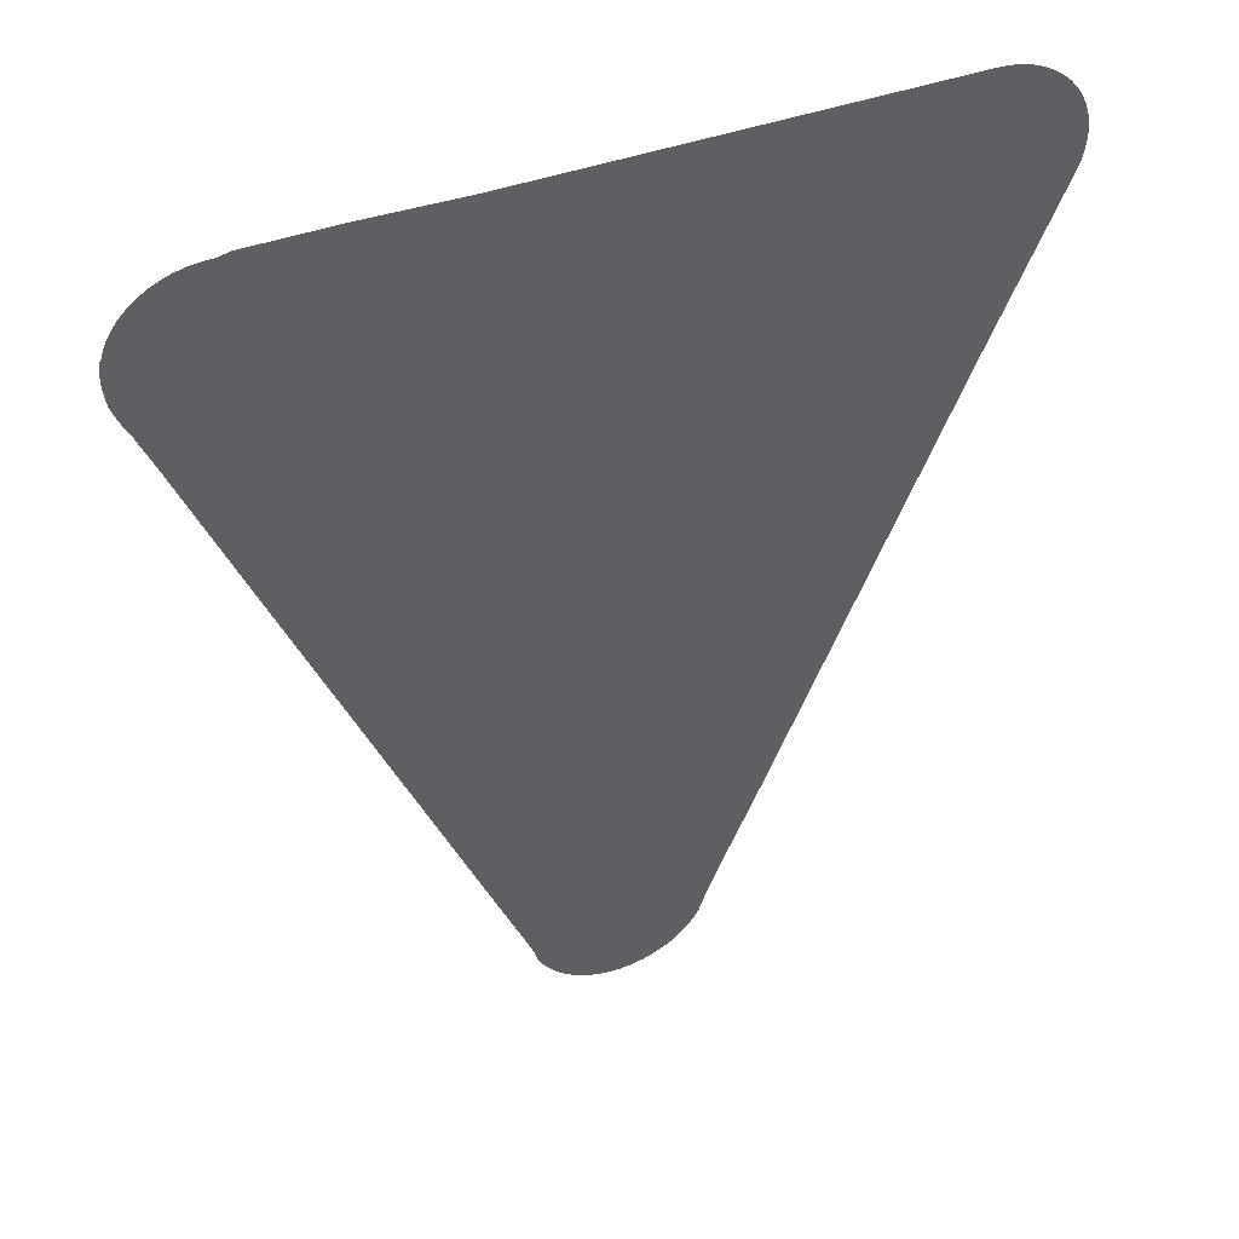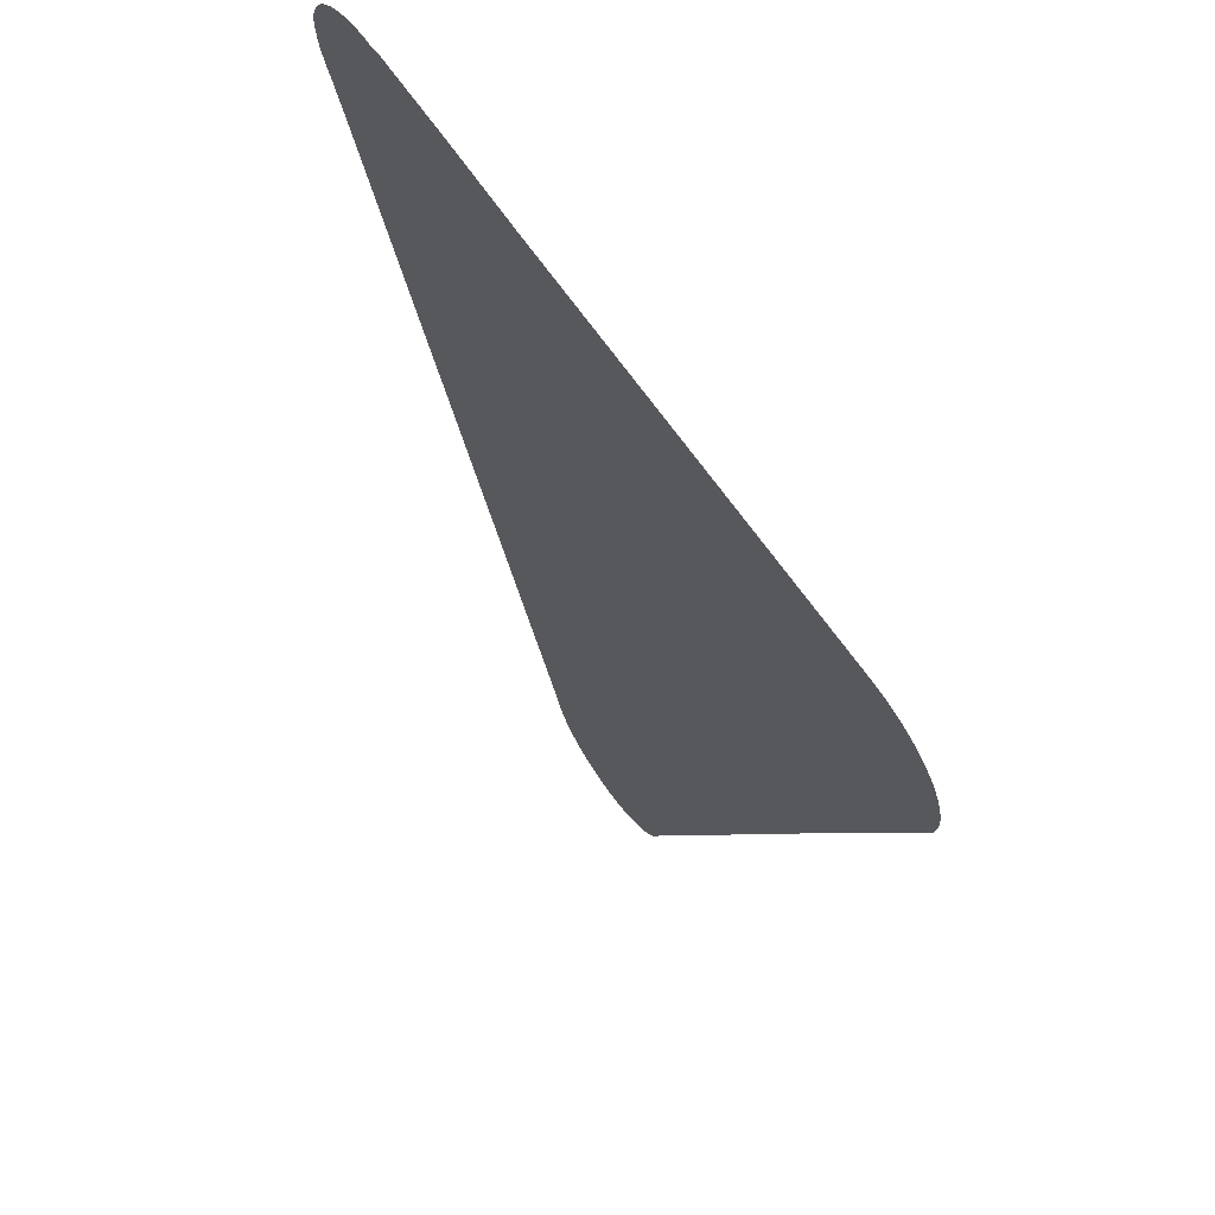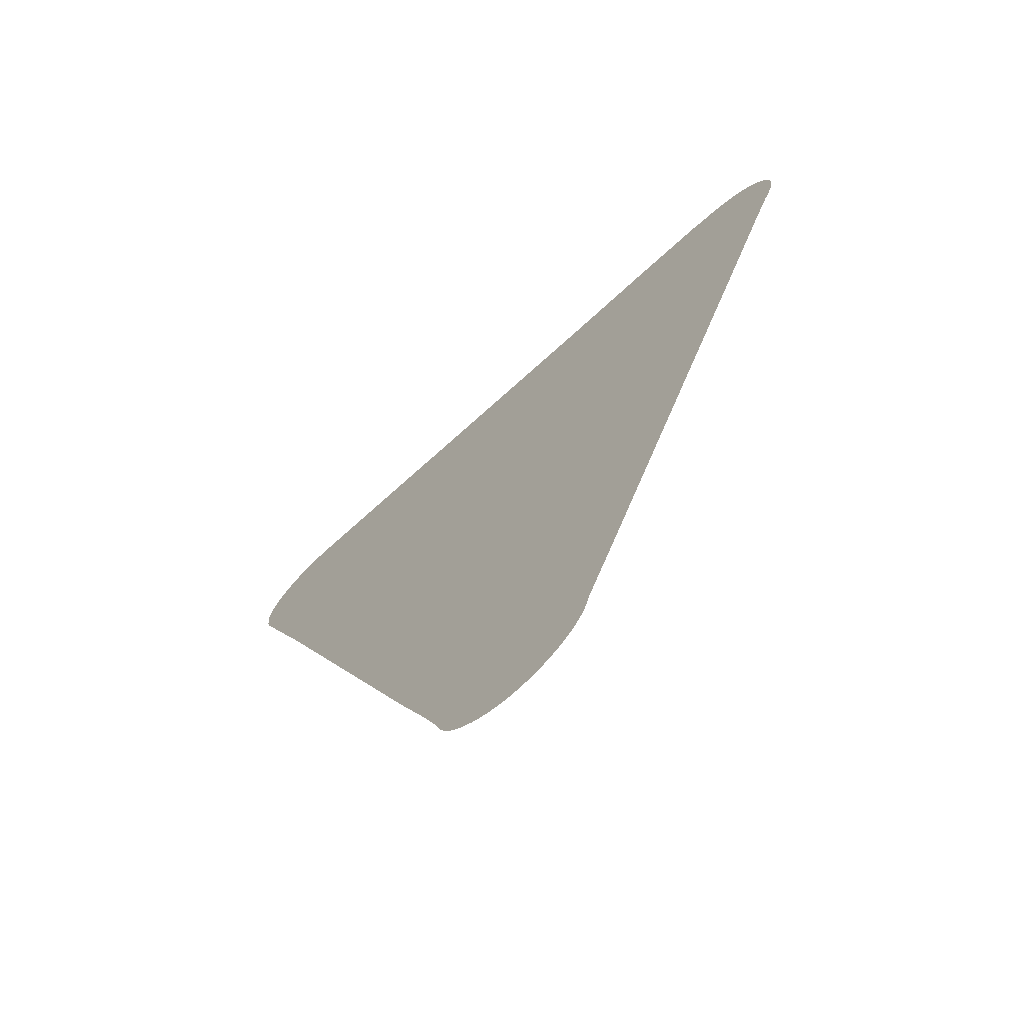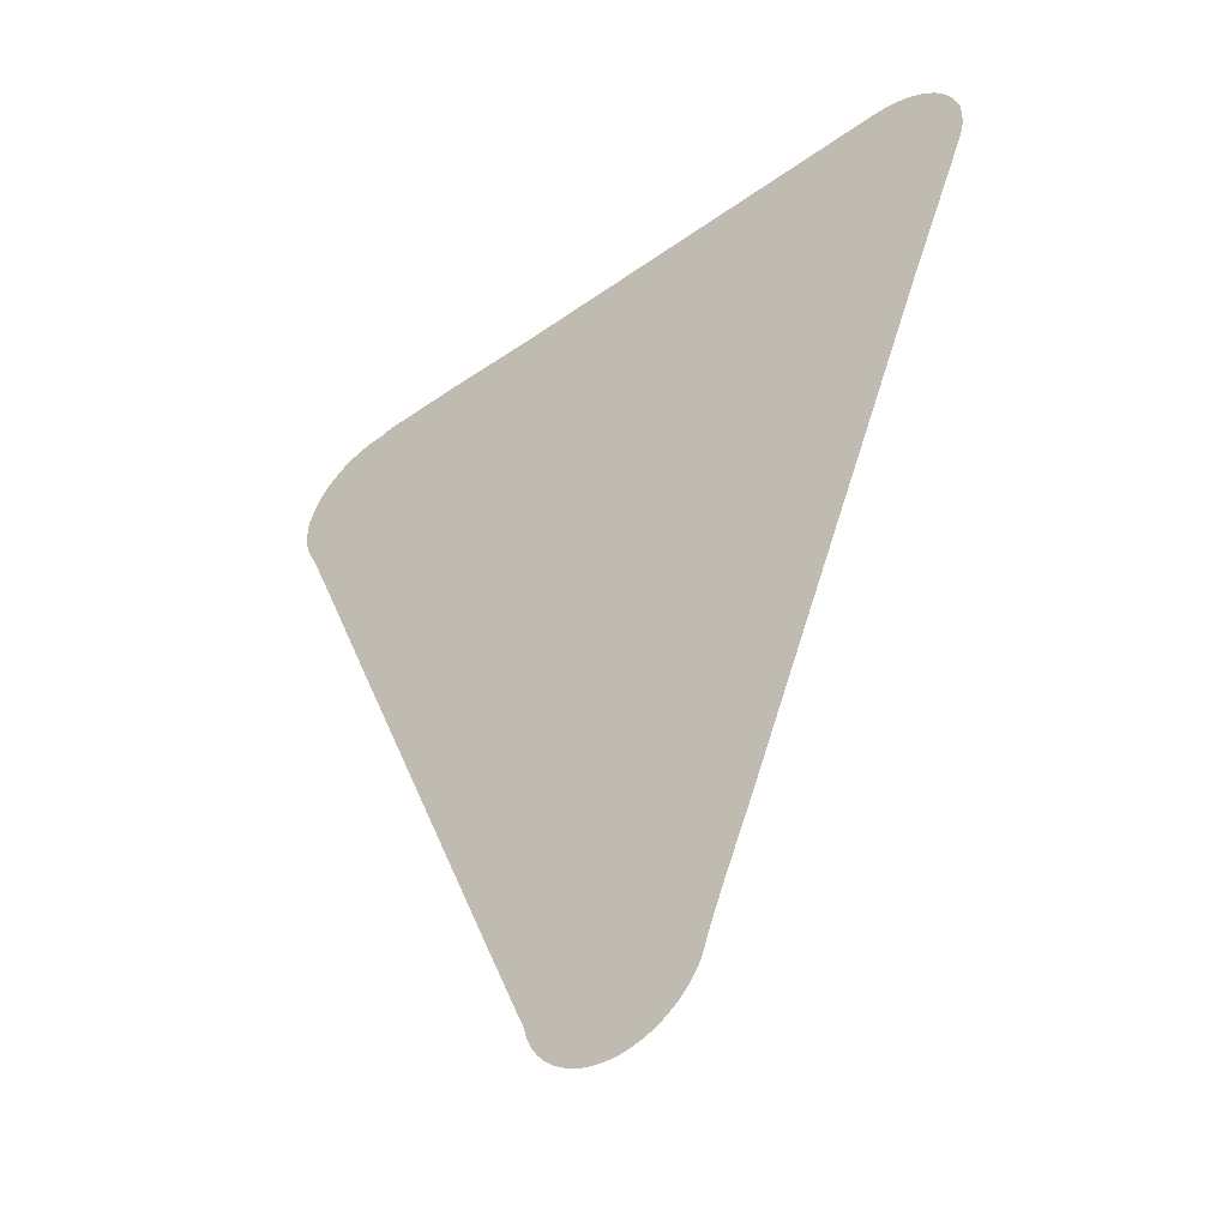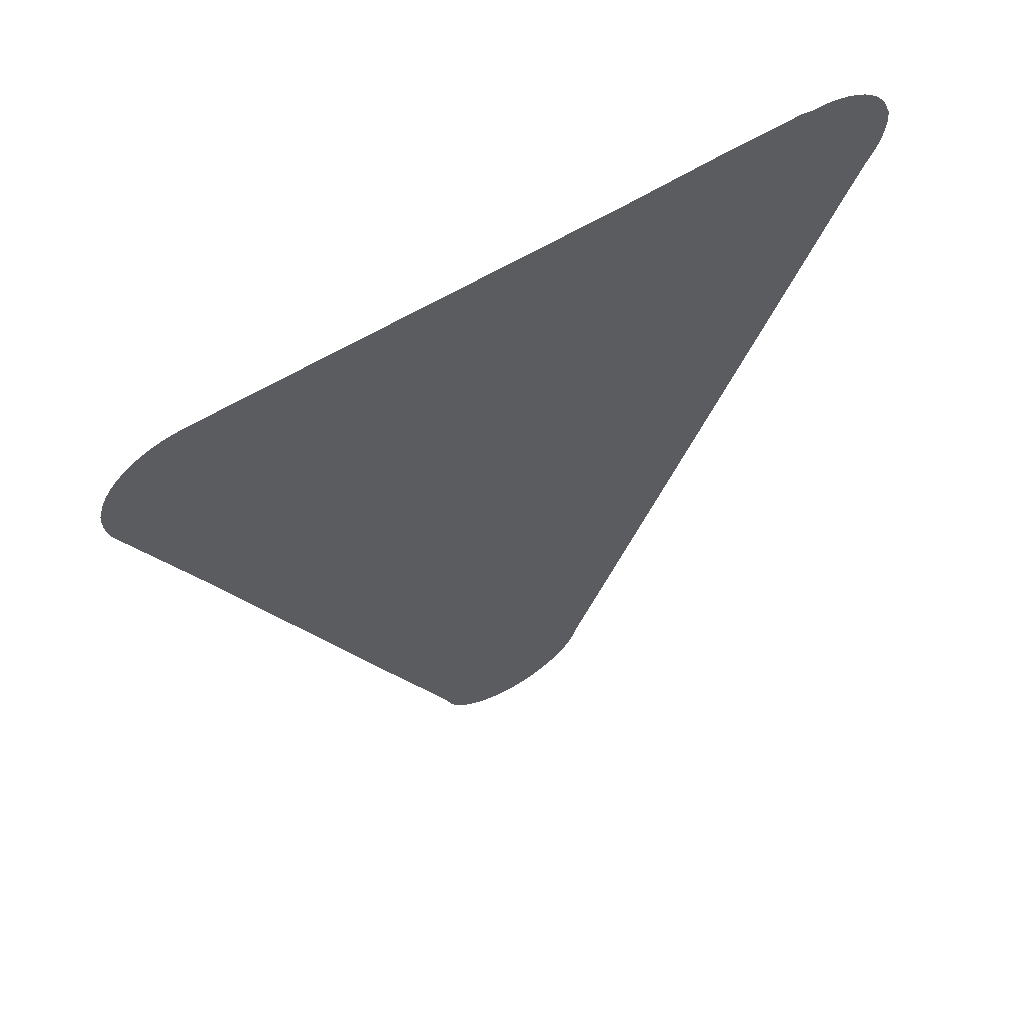
<metadata>
{"format":"obj","ext":"obj","renderer":"f3d","projection":"perspective","resolution":1024,"background":"white","views":[{"elev":44.9,"azim":157.6,"up":"+Y"},{"elev":67.0,"azim":-124.9,"up":"+Y"},{"elev":-71.4,"azim":42.2,"up":"+Y"},{"elev":-47.1,"azim":-141.2,"up":"+Y"},{"elev":63.6,"azim":-30.8,"up":"+Y"}]}
</metadata>
<code>
v -47.36 8.244 40.78
v -47.54 8.284 40.78
v -47.72 8.346 40.78
v -47.89 8.428 40.78
v -48.05 8.53 40.78
v -48.19 8.65 40.78
v -48.33 8.786 40.78
v -48.44 8.939 40.78
v -48.53 9.106 40.78
v -48.54 9.133 40.78
v -48.68 9.538 40.78
v -48.95 10.23 40.78
v -49.46 11.47 40.78
v -52.76 19.78 40.78
v -53.88 22.52 40.78
v -53.94 22.69 40.78
v -53.95 22.77 40.78
v -53.97 22.92 40.78
v -53.97 22.97 40.78
v -53.97 23.1 40.78
v -53.97 23.15 40.78
v -53.96 23.27 40.78
v -53.94 23.33 40.78
v -53.93 23.4 40.78
v -53.87 23.57 40.78
v -53.79 23.73 40.78
v -53.7 23.88 40.78
v -53.58 24.01 40.78
v -53.45 24.14 40.78
v -53.31 24.24 40.78
v -53.15 24.33 40.78
v -52.98 24.4 40.78
v -52.81 24.46 40.78
v -52.63 24.49 40.78
v -52.45 24.5 40.78
v -45.24 24.5 40.78
v -43.57 24.55 40.78
v -42.09 24.55 40.78
v -41.89 24.5 40.78
v -41.72 24.5 40.78
v -41.54 24.48 40.78
v -41.36 24.44 40.78
v -41.19 24.38 40.78
v -41.03 24.3 40.78
v -40.88 24.2 40.78
v -40.74 24.09 40.78
v -40.61 23.96 40.78
v -40.51 23.82 40.78
v -40.42 23.66 40.78
v -40.35 23.5 40.78
v -40.33 23.42 40.78
v -40.3 23.37 40.78
v -40.3 23.32 40.78
v -40.28 23.2 40.78
v -40.28 23.15 40.78
v -40.27 23.02 40.78
v -40.28 22.97 40.78
v -40.29 22.84 40.78
v -40.31 22.69 40.78
v -40.33 22.62 40.78
v -40.39 22.45 40.78
v -40.45 22.31 40.78
v -40.53 22.16 40.78
v -40.62 21.94 40.78
v -40.81 21.47 40.78
v -41.91 18.7 40.78
v -44.97 11.04 40.78
v -45.53 9.649 40.78
v -45.61 9.463 40.78
v -45.68 9.223 40.78
v -45.68 9.209 40.78
v -45.76 9.034 40.78
v -45.86 8.873 40.78
v -45.98 8.727 40.78
v -46.12 8.597 40.78
v -46.27 8.485 40.78
v -46.44 8.391 40.78
v -46.61 8.318 40.78
v -46.79 8.265 40.78
v -46.98 8.235 40.78
v -47.17 8.228 40.78
f 78 77 3
f 6 5 10
f 75 69 76
f 10 9 8
f 7 10 8
f 7 6 10
f 10 5 4
f 69 10 4
f 3 69 4
f 69 68 11
f 68 67 12
f 67 66 13
f 31 15 32
f 17 16 15
f 18 17 19
f 19 17 15
f 20 19 21
f 21 19 23
f 22 21 23
f 23 26 25
f 24 23 25
f 23 27 26
f 23 28 27
f 23 29 28
f 23 19 29
f 29 19 30
f 30 19 31
f 31 19 15
f 32 15 33
f 33 15 34
f 34 15 35
f 35 15 14
f 36 35 14
f 37 36 66
f 53 51 54
f 45 58 46
f 47 46 51
f 51 46 58
f 48 47 51
f 49 48 51
f 50 49 51
f 51 57 55
f 55 57 56
f 51 58 57
f 45 44 58
f 54 51 55
f 53 52 51
f 44 43 58
f 58 43 61
f 61 43 42
f 60 59 61
f 61 59 58
f 41 61 42
f 41 40 61
f 61 40 39
f 62 61 39
f 63 62 39
f 64 63 39
f 38 64 39
f 38 65 64
f 65 37 66
f 66 36 14
f 38 37 65
f 13 66 14
f 12 67 13
f 11 68 12
f 10 69 11
f 76 69 77
f 69 71 70
f 73 72 71
f 69 73 71
f 69 74 73
f 69 75 74
f 77 69 3
f 78 3 2
f 79 78 2
f 1 79 2
f 1 80 79
f 1 81 80

</code>
